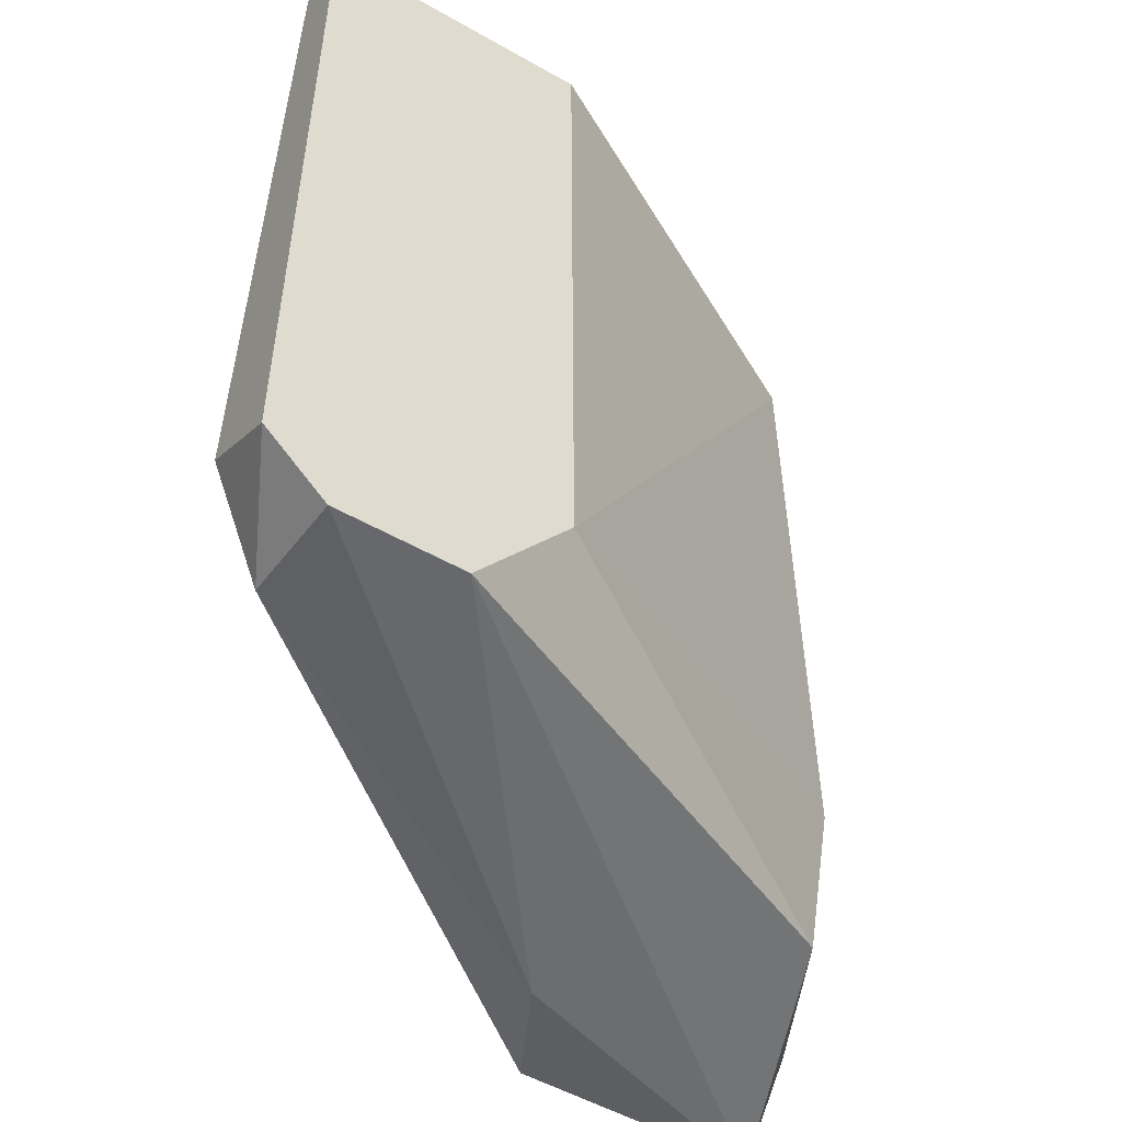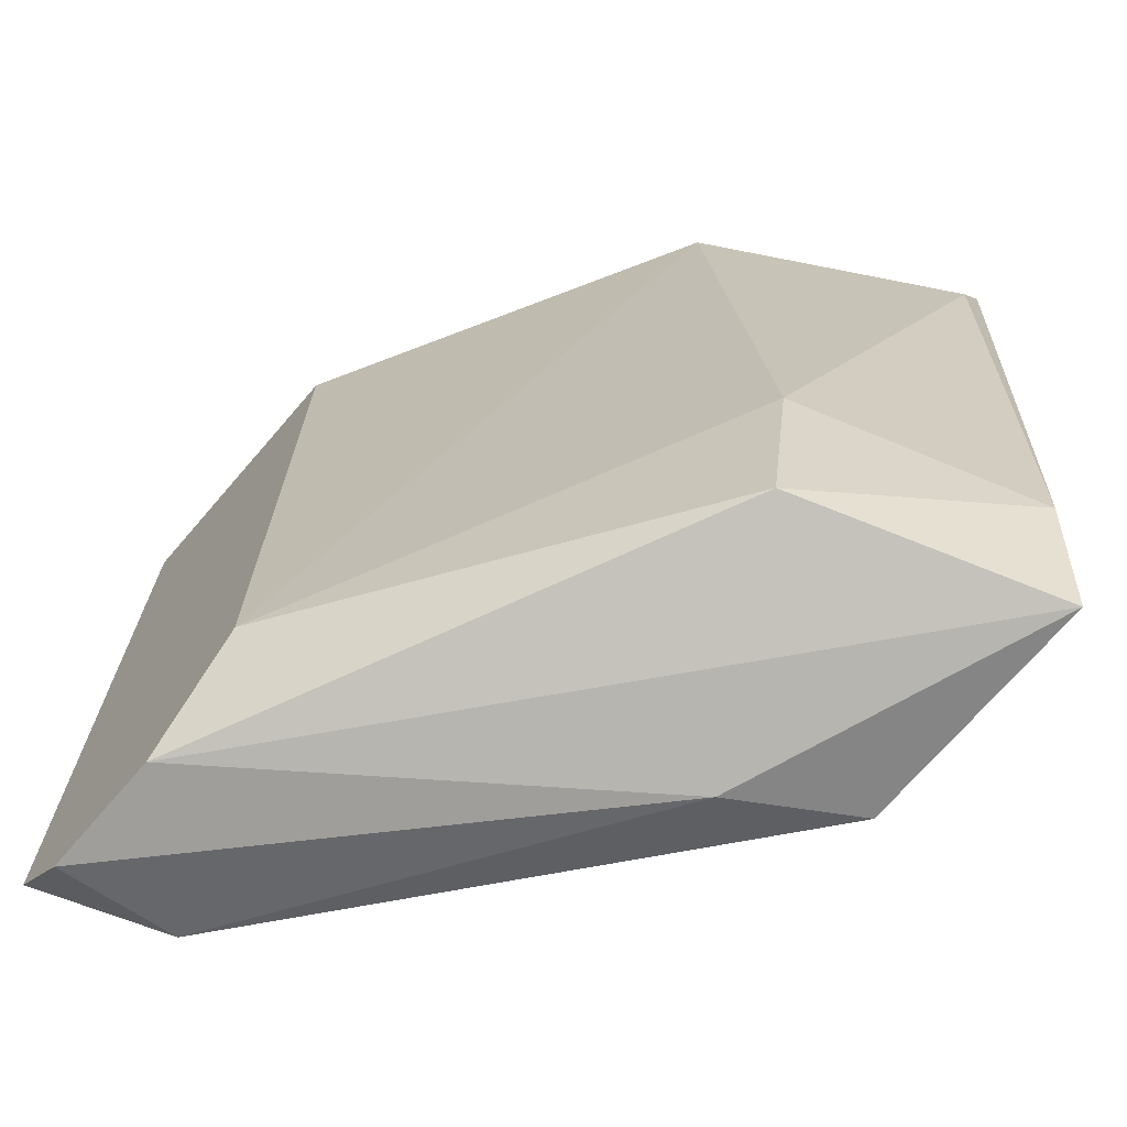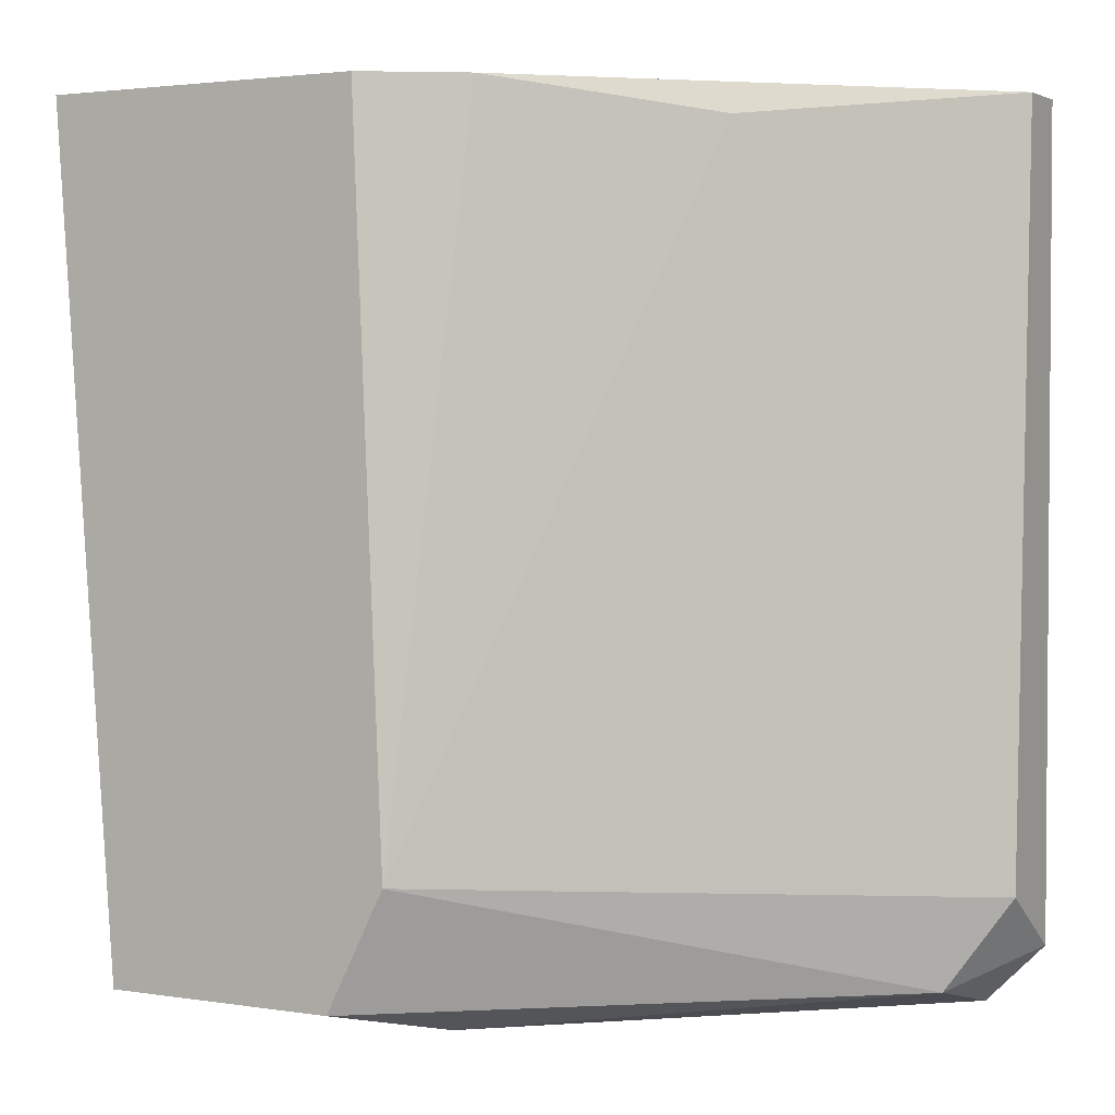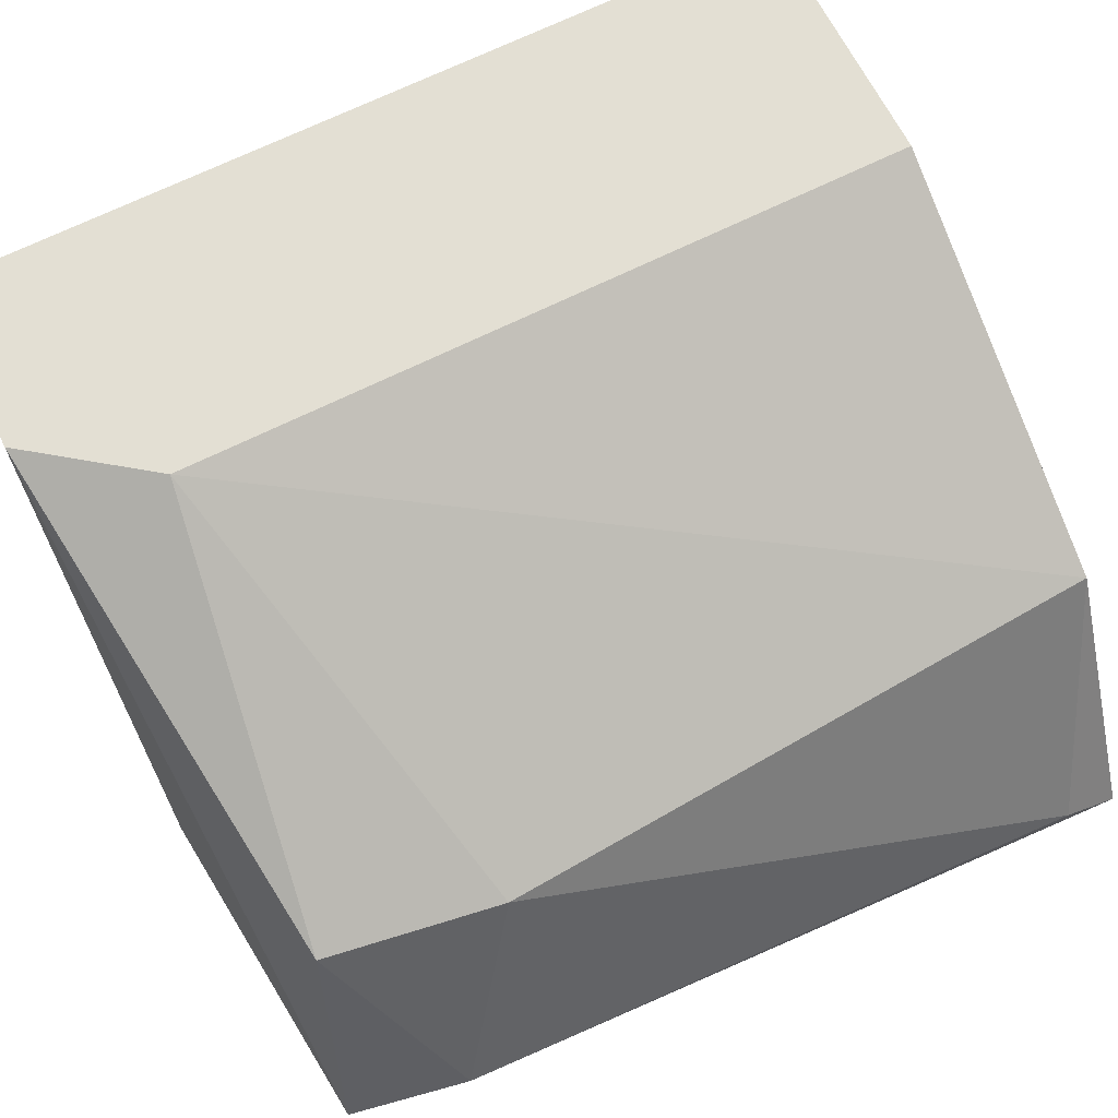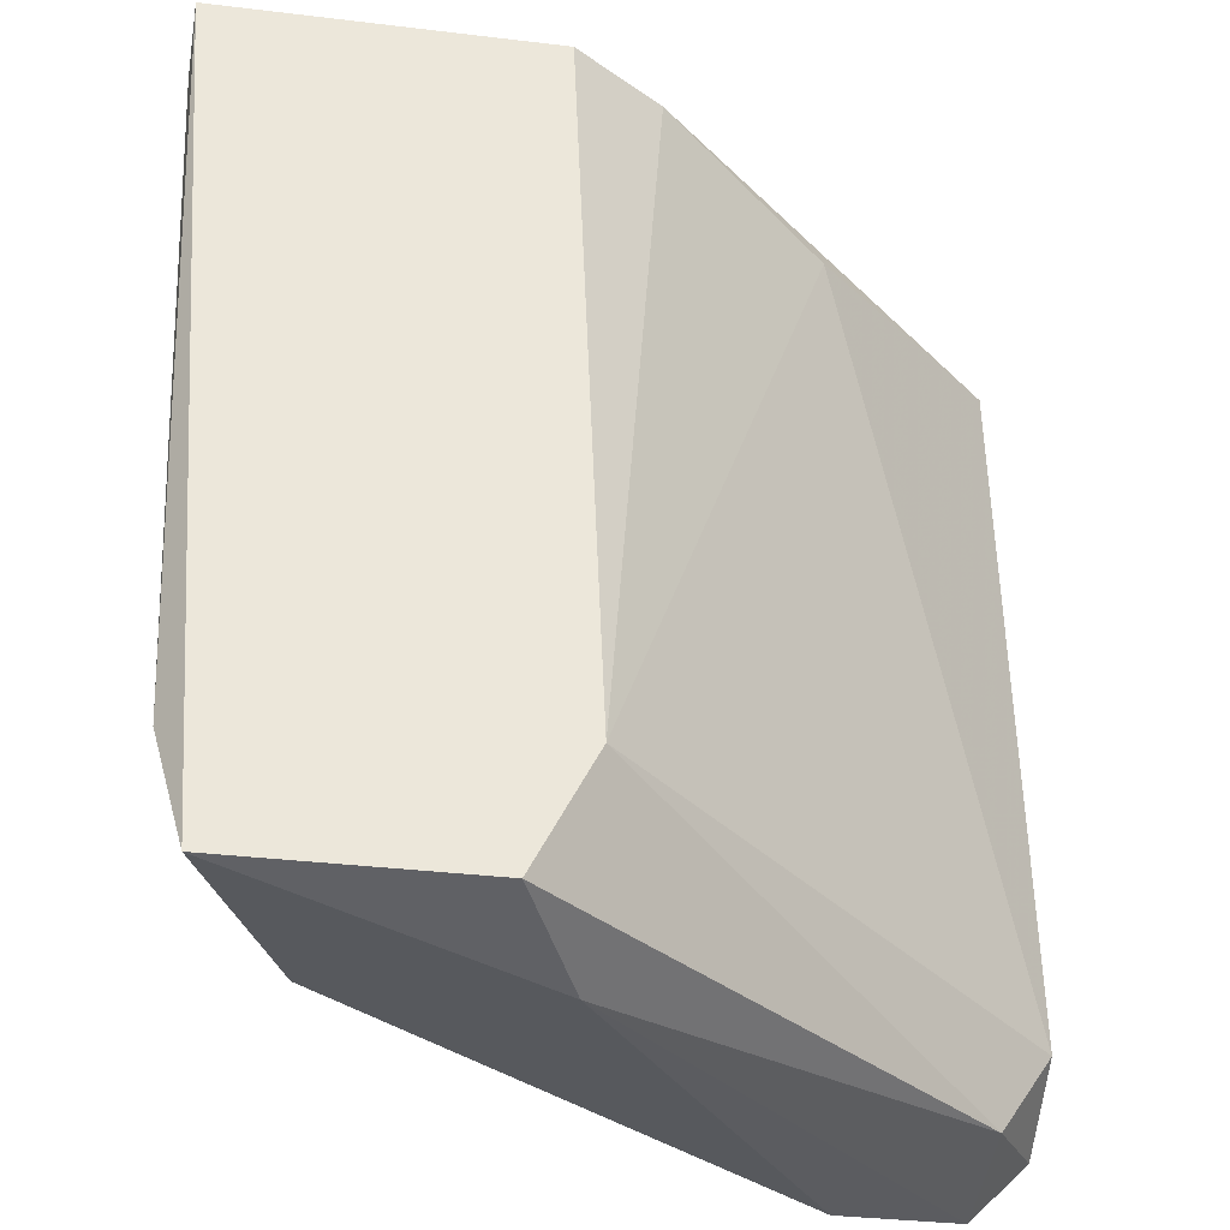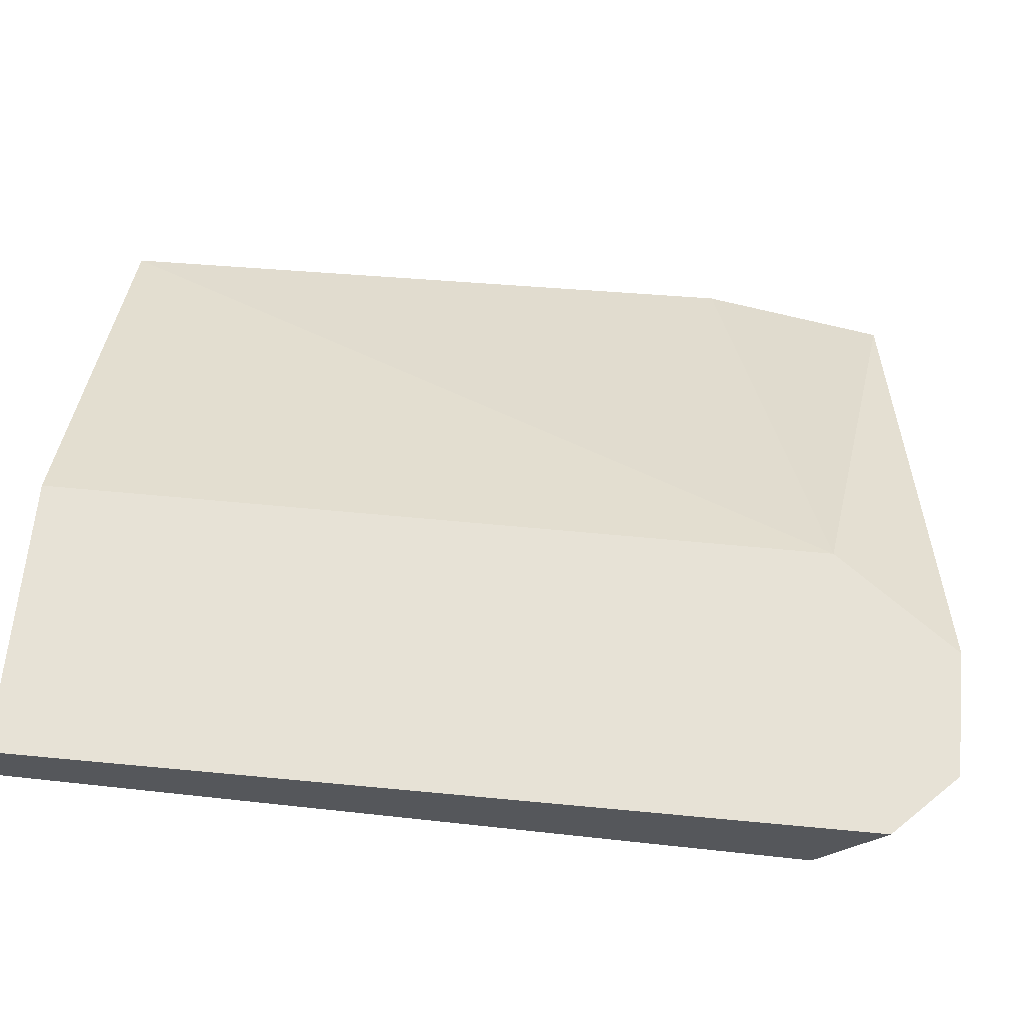
<metadata>
{"format":"obj","ext":"obj","renderer":"f3d","projection":"perspective","resolution":1024,"background":"white","views":[{"elev":-52.5,"azim":148.5,"up":"+Z"},{"elev":-70.8,"azim":-130.7,"up":"+Z"},{"elev":2.5,"azim":28.7,"up":"+Z"},{"elev":67.0,"azim":-116.7,"up":"+Y"},{"elev":-34.9,"azim":-9.1,"up":"+Z"},{"elev":63.3,"azim":95.5,"up":"+Y"}]}
</metadata>
<code>
v -0.000233 -0.03959 -0.000601
v 0.005135 -0.03529 0.009777
v 0.001913 -0.03529 0.009777
v -0.004528 -0.04102 0.009777
v -0.002738 -0.03815 0.000115
v 0.004419 -0.03529 -0.000601
v 0.000482 -0.0403 0.009777
v -0.000233 -0.04102 0.001189
v 0.005135 -0.03637 0.000831
v -0.003812 -0.04102 -0.000242
v -0.002738 -0.0378 0.009777
v 0.001913 -0.03529 0.000831
v 0.005135 -0.03601 0.009777
v -0.000591 -0.04102 0.009777
v -0.003096 -0.03815 0.002263
v -0.000949 -0.04102 -0.000242
v 0.002987 -0.03529 -0.000601
v -0.00417 -0.04066 0.001189
v 0.004419 -0.03672 -0.000242
v 0.002629 -0.03851 0.009418
v -0.004528 -0.04066 0.009061
v 0.005135 -0.03529 0.000115
f 7 8 20
f 5 10 18
f 10 4 18
f 15 5 18
f 1 6 19
f 9 8 19
f 16 1 19
f 8 16 19
f 8 9 20
f 6 2 22
f 9 13 20
f 19 6 22
f 4 11 21
f 11 15 21
f 18 4 21
f 15 18 21
f 2 9 22
f 12 6 17
f 13 7 20
f 5 12 17
f 3 6 12
f 1 10 17
f 10 5 17
f 9 19 22
f 2 3 4
f 3 2 6
f 2 4 7
f 4 3 11
f 11 3 12
f 2 7 13
f 8 4 10
f 7 4 14
f 9 2 13
f 8 10 16
f 10 1 16
f 11 12 15
f 6 1 17
f 8 7 14
f 4 8 14
f 12 5 15

</code>
